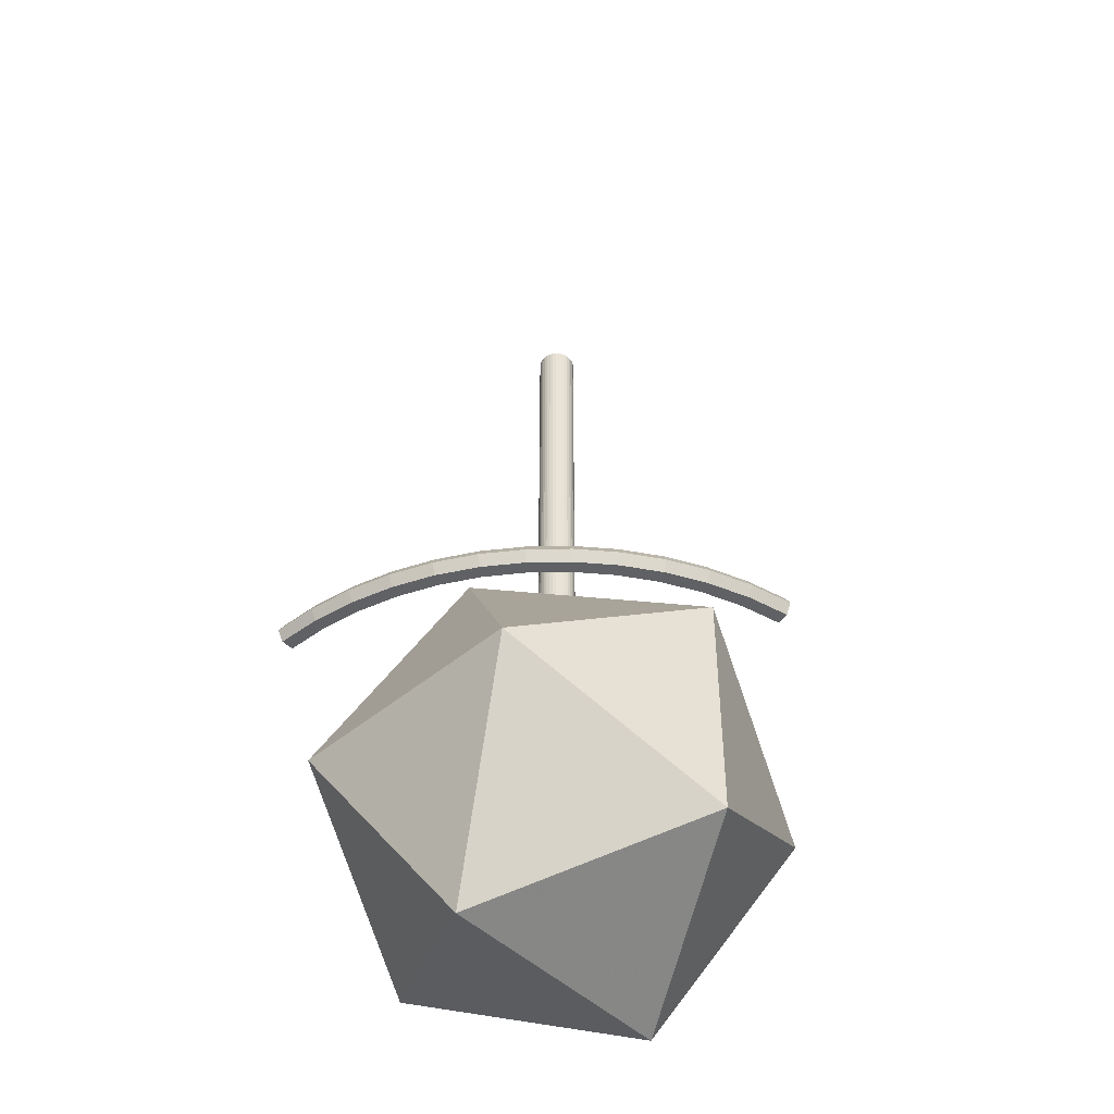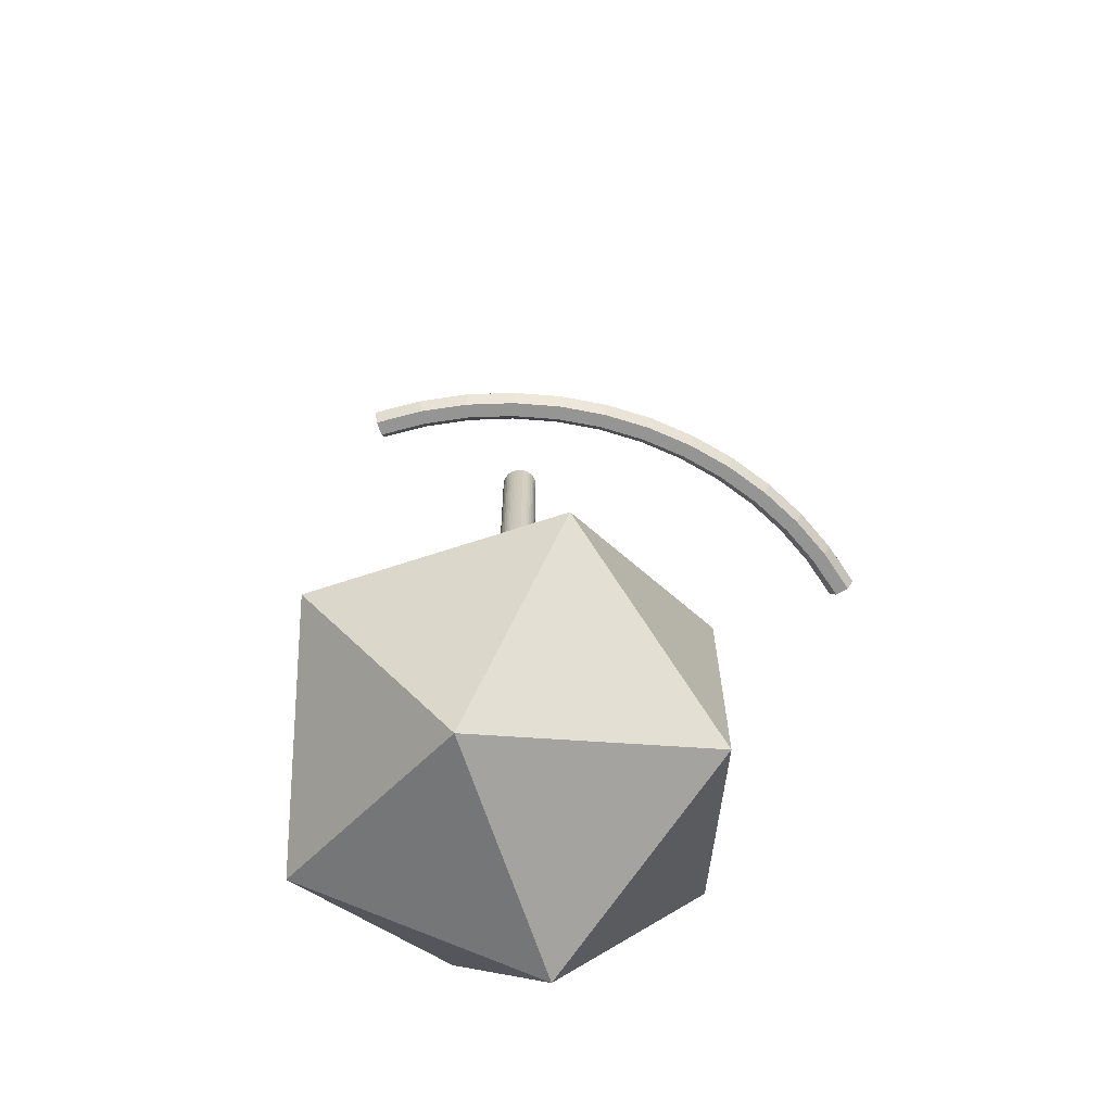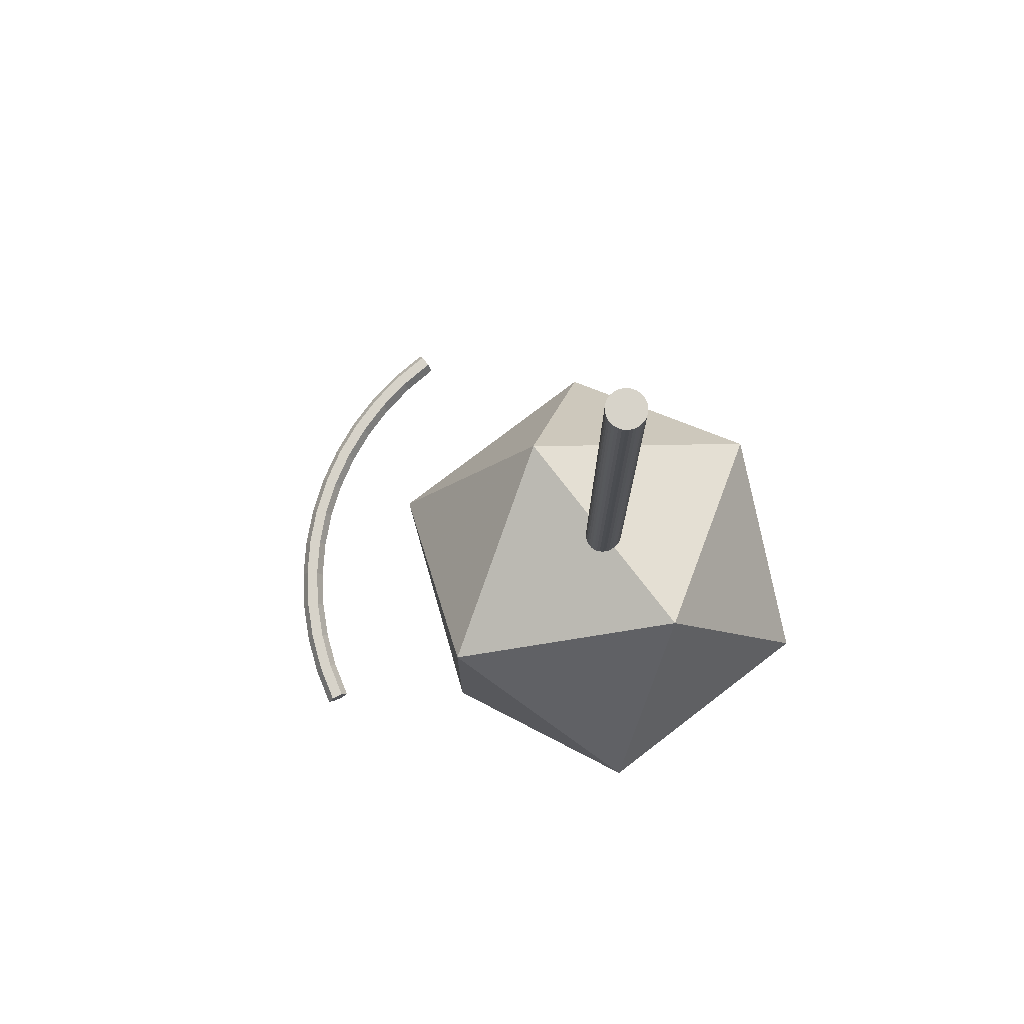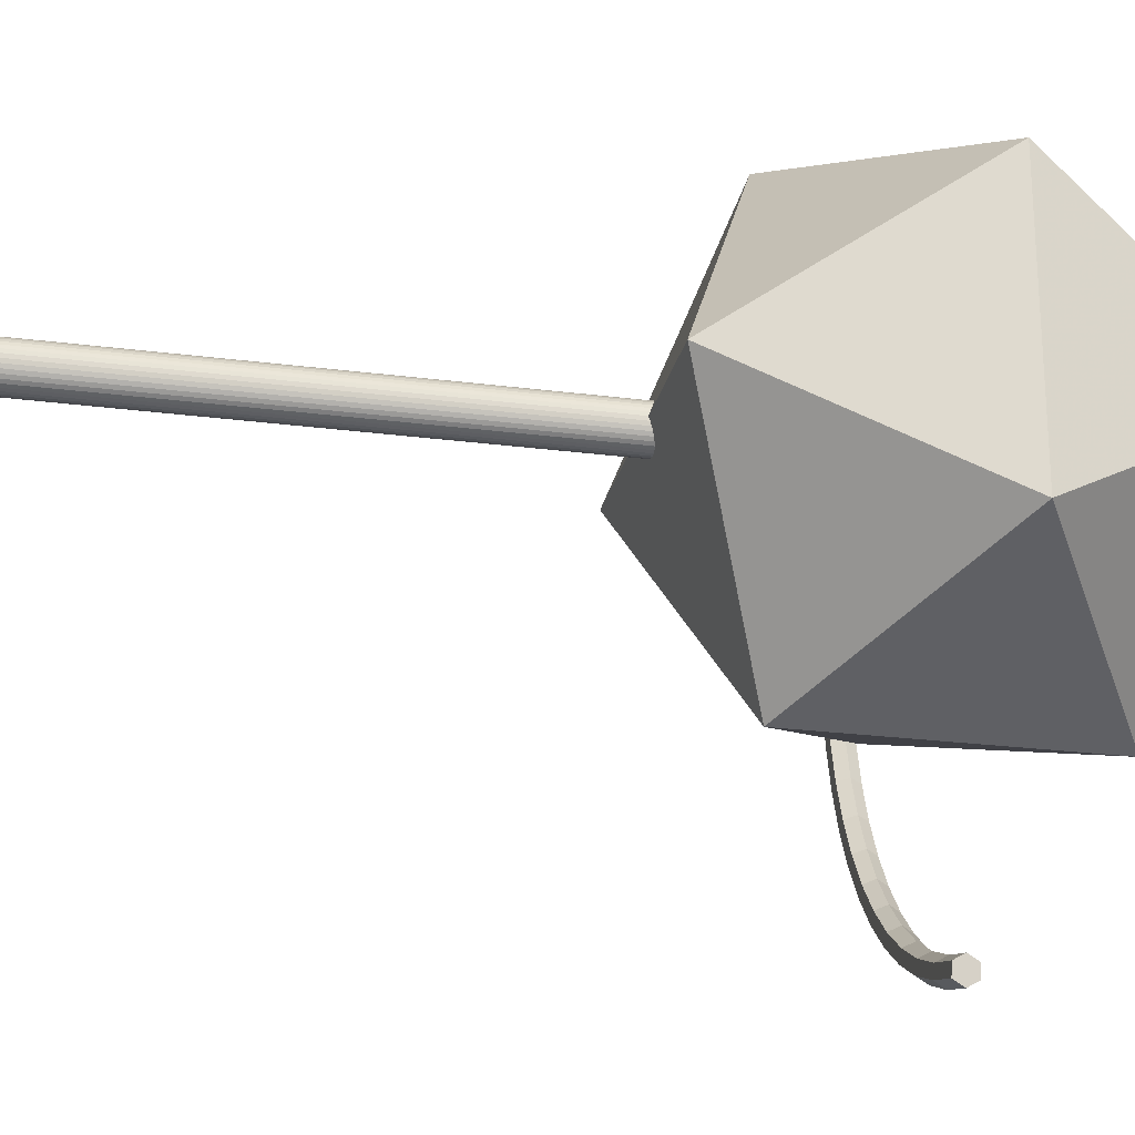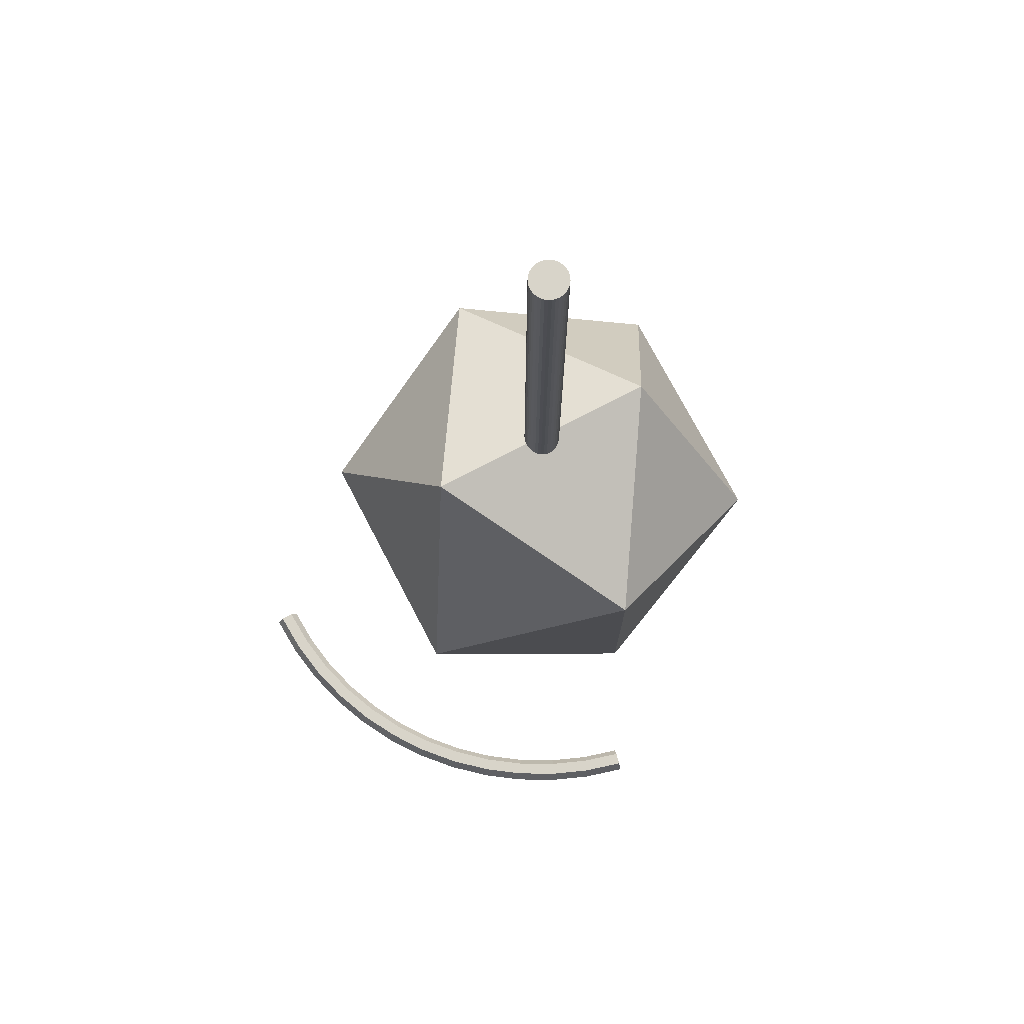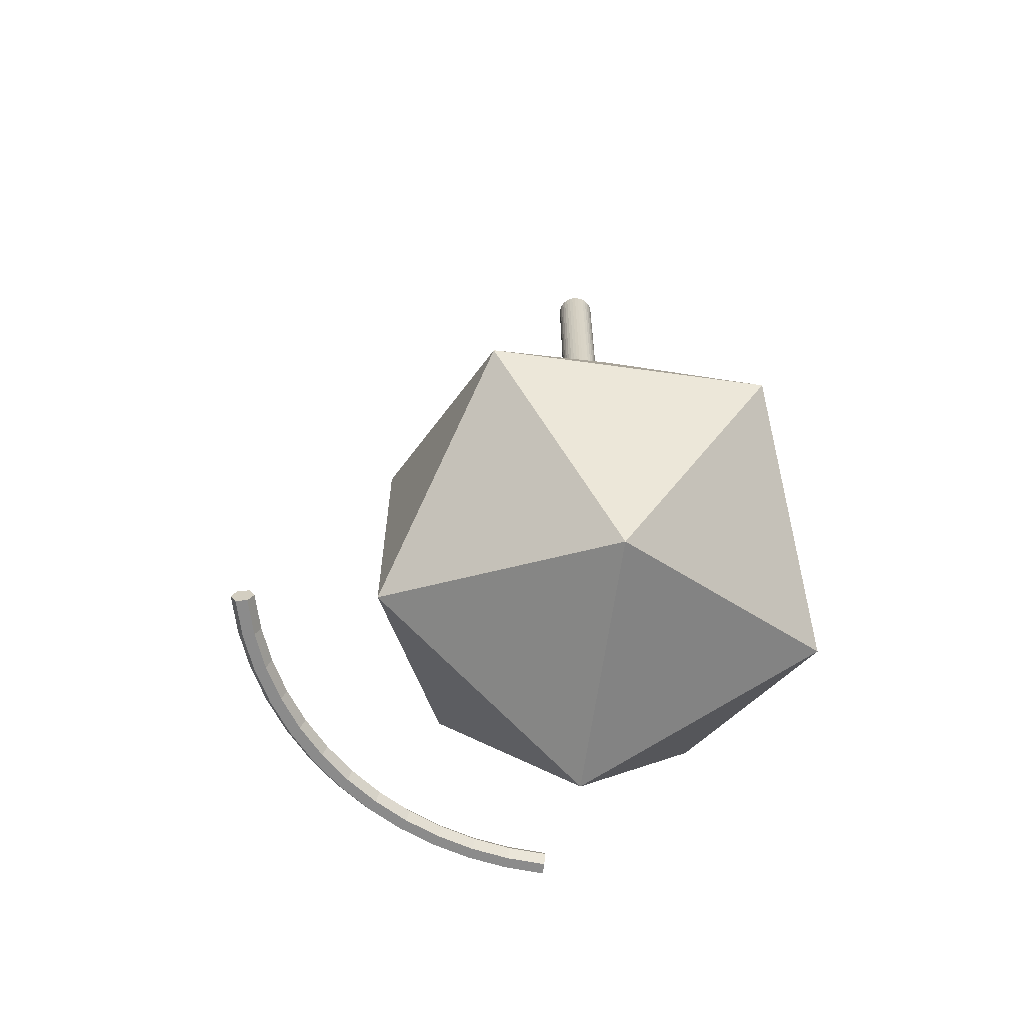
<metadata>
{"format":"obj","ext":"obj","renderer":"f3d","projection":"perspective","resolution":1024,"background":"white","views":[{"elev":-47.6,"azim":133.2,"up":"+Y"},{"elev":-67.4,"azim":108.3,"up":"+Y"},{"elev":76.1,"azim":-127.5,"up":"+Y"},{"elev":-24.6,"azim":-102.0,"up":"+Z"},{"elev":75.0,"azim":152.4,"up":"+Y"},{"elev":-63.9,"azim":-98.0,"up":"+Y"}]}
</metadata>
<code>
g Cylindre
v 0 -2.996 0
v 0 38.39 0
v 1.335 -2.996 0
v 1.335 -2.996 0
v 1.335 38.39 0
v 1.335 38.39 0
v 1.314 -2.996 -0.2317
v 1.314 -2.996 -0.2317
v 1.314 38.39 -0.2317
v 1.314 38.39 -0.2317
v 1.254 -2.996 -0.4565
v 1.254 -2.996 -0.4565
v 1.254 38.39 -0.4565
v 1.254 38.39 -0.4565
v 1.156 -2.996 -0.6673
v 1.156 -2.996 -0.6673
v 1.156 38.39 -0.6673
v 1.156 38.39 -0.6673
v 1.022 -2.996 -0.8578
v 1.022 -2.996 -0.8578
v 1.022 38.39 -0.8578
v 1.022 38.39 -0.8578
v 0.8578 -2.996 -1.022
v 0.8578 -2.996 -1.022
v 0.8578 38.39 -1.022
v 0.8578 38.39 -1.022
v 0.6673 -2.996 -1.156
v 0.6673 -2.996 -1.156
v 0.6673 38.39 -1.156
v 0.6673 38.39 -1.156
v 0.4565 -2.996 -1.254
v 0.4565 -2.996 -1.254
v 0.4565 38.39 -1.254
v 0.4565 38.39 -1.254
v 0.2317 -2.996 -1.314
v 0.2317 -2.996 -1.314
v 0.2317 38.39 -1.314
v 0.2317 38.39 -1.314
v 0 -2.996 -1.335
v 0 -2.996 -1.335
v 0 38.39 -1.335
v 0 38.39 -1.335
v -0.2317 -2.996 -1.314
v -0.2317 -2.996 -1.314
v -0.2317 38.39 -1.314
v -0.2317 38.39 -1.314
v -0.4565 -2.996 -1.254
v -0.4565 -2.996 -1.254
v -0.4565 38.39 -1.254
v -0.4565 38.39 -1.254
v -0.6673 -2.996 -1.156
v -0.6673 -2.996 -1.156
v -0.6673 38.39 -1.156
v -0.6673 38.39 -1.156
v -0.8578 -2.996 -1.022
v -0.8578 -2.996 -1.022
v -0.8578 38.39 -1.022
v -0.8578 38.39 -1.022
v -1.022 -2.996 -0.8578
v -1.022 -2.996 -0.8578
v -1.022 38.39 -0.8578
v -1.022 38.39 -0.8578
v -1.156 -2.996 -0.6673
v -1.156 -2.996 -0.6673
v -1.156 38.39 -0.6673
v -1.156 38.39 -0.6673
v -1.254 -2.996 -0.4565
v -1.254 -2.996 -0.4565
v -1.254 38.39 -0.4565
v -1.254 38.39 -0.4565
v -1.314 -2.996 -0.2317
v -1.314 -2.996 -0.2317
v -1.314 38.39 -0.2317
v -1.314 38.39 -0.2317
v -1.335 -2.996 0
v -1.335 -2.996 0
v -1.335 38.39 0
v -1.335 38.39 0
v -1.314 -2.996 0.2317
v -1.314 -2.996 0.2317
v -1.314 38.39 0.2317
v -1.314 38.39 0.2317
v -1.254 -2.996 0.4565
v -1.254 -2.996 0.4565
v -1.254 38.39 0.4565
v -1.254 38.39 0.4565
v -1.156 -2.996 0.6673
v -1.156 -2.996 0.6673
v -1.156 38.39 0.6673
v -1.156 38.39 0.6673
v -1.022 -2.996 0.8578
v -1.022 -2.996 0.8578
v -1.022 38.39 0.8578
v -1.022 38.39 0.8578
v -0.8578 -2.996 1.022
v -0.8578 -2.996 1.022
v -0.8578 38.39 1.022
v -0.8578 38.39 1.022
v -0.6673 -2.996 1.156
v -0.6673 -2.996 1.156
v -0.6673 38.39 1.156
v -0.6673 38.39 1.156
v -0.4565 -2.996 1.254
v -0.4565 -2.996 1.254
v -0.4565 38.39 1.254
v -0.4565 38.39 1.254
v -0.2317 -2.996 1.314
v -0.2317 -2.996 1.314
v -0.2317 38.39 1.314
v -0.2317 38.39 1.314
v 0 -2.996 1.335
v 0 -2.996 1.335
v 0 38.39 1.335
v 0 38.39 1.335
v 0.2317 -2.996 1.314
v 0.2317 -2.996 1.314
v 0.2317 38.39 1.314
v 0.2317 38.39 1.314
v 0.4565 -2.996 1.254
v 0.4565 -2.996 1.254
v 0.4565 38.39 1.254
v 0.4565 38.39 1.254
v 0.6673 -2.996 1.156
v 0.6673 -2.996 1.156
v 0.6673 38.39 1.156
v 0.6673 38.39 1.156
v 0.8578 -2.996 1.022
v 0.8578 -2.996 1.022
v 0.8578 38.39 1.022
v 0.8578 38.39 1.022
v 1.022 -2.996 0.8578
v 1.022 -2.996 0.8578
v 1.022 38.39 0.8578
v 1.022 38.39 0.8578
v 1.156 -2.996 0.6673
v 1.156 -2.996 0.6673
v 1.156 38.39 0.6673
v 1.156 38.39 0.6673
v 1.254 -2.996 0.4565
v 1.254 -2.996 0.4565
v 1.254 38.39 0.4565
v 1.254 38.39 0.4565
v 1.314 -2.996 0.2317
v 1.314 -2.996 0.2317
v 1.314 38.39 0.2317
v 1.314 38.39 0.2317
f 7 3 1
f 8 9 5 4
f 10 2 6
f 11 7 1
f 12 13 9 8
f 14 2 10
f 15 11 1
f 16 17 13 12
f 18 2 14
f 19 15 1
f 20 21 17 16
f 22 2 18
f 23 19 1
f 24 25 21 20
f 26 2 22
f 27 23 1
f 28 29 25 24
f 30 2 26
f 31 27 1
f 32 33 29 28
f 34 2 30
f 35 31 1
f 36 37 33 32
f 38 2 34
f 39 35 1
f 40 41 37 36
f 42 2 38
f 43 39 1
f 44 45 41 40
f 46 2 42
f 47 43 1
f 48 49 45 44
f 50 2 46
f 51 47 1
f 52 53 49 48
f 54 2 50
f 55 51 1
f 56 57 53 52
f 58 2 54
f 59 55 1
f 60 61 57 56
f 62 2 58
f 63 59 1
f 64 65 61 60
f 66 2 62
f 67 63 1
f 68 69 65 64
f 70 2 66
f 71 67 1
f 72 73 69 68
f 74 2 70
f 75 71 1
f 76 77 73 72
f 78 2 74
f 79 75 1
f 80 81 77 76
f 82 2 78
f 83 79 1
f 84 85 81 80
f 86 2 82
f 87 83 1
f 88 89 85 84
f 90 2 86
f 91 87 1
f 92 93 89 88
f 94 2 90
f 95 91 1
f 96 97 93 92
f 98 2 94
f 99 95 1
f 100 101 97 96
f 102 2 98
f 103 99 1
f 104 105 101 100
f 106 2 102
f 107 103 1
f 108 109 105 104
f 110 2 106
f 111 107 1
f 112 113 109 108
f 114 2 110
f 115 111 1
f 116 117 113 112
f 118 2 114
f 119 115 1
f 120 121 117 116
f 122 2 118
f 123 119 1
f 124 125 121 120
f 126 2 122
f 127 123 1
f 128 129 125 124
f 130 2 126
f 131 127 1
f 132 133 129 128
f 134 2 130
f 135 131 1
f 136 137 133 132
f 138 2 134
f 139 135 1
f 140 141 137 136
f 142 2 138
f 143 139 1
f 144 145 141 140
f 146 2 142
f 3 143 1
f 4 5 145 144
f 6 2 146
g Tore
v 24.41 -10.52 0
v 24.01 -9.832 0
v 23.21 -9.832 0
v 22.81 -10.52 0
v 23.21 -11.22 0
v 24.01 -11.22 0
v 24.25 -10.52 -2.76
v 23.85 -9.832 -2.715
v 23.06 -9.832 -2.624
v 22.66 -10.52 -2.579
v 23.06 -11.22 -2.624
v 23.85 -11.22 -2.715
v 23.78 -10.52 -5.484
v 23.39 -9.832 -5.395
v 22.61 -9.832 -5.215
v 22.22 -10.52 -5.125
v 22.61 -11.22 -5.215
v 23.39 -11.22 -5.395
v 23.01 -10.52 -8.139
v 22.63 -9.832 -8.005
v 21.88 -9.832 -7.739
v 21.5 -10.52 -7.605
v 21.88 -11.22 -7.739
v 22.63 -11.22 -8.005
v 21.94 -10.52 -10.69
v 21.58 -9.832 -10.51
v 20.86 -9.832 -10.16
v 20.5 -10.52 -9.988
v 20.86 -11.22 -10.16
v 21.58 -11.22 -10.51
v 20.59 -10.52 -13.1
v 20.26 -9.832 -12.89
v 19.58 -9.832 -12.46
v 19.24 -10.52 -12.24
v 19.58 -11.22 -12.46
v 20.26 -11.22 -12.89
v 18.98 -10.52 -15.35
v 18.67 -9.832 -15.09
v 18.05 -9.832 -14.59
v 17.74 -10.52 -14.34
v 18.05 -11.22 -14.59
v 18.67 -11.22 -15.09
v 17.12 -10.52 -17.39
v 16.84 -9.832 -17.11
v 16.28 -9.832 -16.54
v 16 -10.52 -16.25
v 16.28 -11.22 -16.54
v 16.84 -11.22 -17.11
v 15.05 -10.52 -19.22
v 14.8 -9.832 -18.9
v 14.31 -9.832 -18.27
v 14.06 -10.52 -17.96
v 14.31 -11.22 -18.27
v 14.8 -11.22 -18.9
v 12.78 -10.52 -20.8
v 12.57 -9.832 -20.46
v 12.15 -9.832 -19.77
v 11.94 -10.52 -19.43
v 12.15 -11.22 -19.77
v 12.57 -11.22 -20.46
v 10.34 -10.52 -22.11
v 10.17 -9.832 -21.75
v 9.835 -9.832 -21.02
v 9.665 -10.52 -20.66
v 9.835 -11.22 -21.02
v 10.17 -11.22 -21.75
v 7.777 -10.52 -23.14
v 7.65 -9.832 -22.76
v 7.395 -9.832 -22
v 7.267 -10.52 -21.62
v 7.395 -11.22 -22
v 7.65 -11.22 -22.76
v 5.111 -10.52 -23.87
v 5.027 -9.832 -23.48
v 4.86 -9.832 -22.69
v 4.776 -10.52 -22.3
v 4.86 -11.22 -22.69
v 5.027 -11.22 -23.48
v 24.41 -10.52 0
v 24.01 -9.832 0
v 23.21 -9.832 0
v 22.81 -10.52 0
v 23.21 -11.22 0
v 24.01 -11.22 0
v 5.111 -10.52 -23.87
v 5.027 -9.832 -23.48
v 4.86 -9.832 -22.69
v 4.776 -10.52 -22.3
v 4.86 -11.22 -22.69
v 5.027 -11.22 -23.48
f 153 154 148 147
f 154 155 149 148
f 155 156 150 149
f 156 157 151 150
f 157 158 152 151
f 158 153 147 152
f 159 160 154 153
f 160 161 155 154
f 161 162 156 155
f 162 163 157 156
f 163 164 158 157
f 164 159 153 158
f 165 166 160 159
f 166 167 161 160
f 167 168 162 161
f 168 169 163 162
f 169 170 164 163
f 170 165 159 164
f 171 172 166 165
f 172 173 167 166
f 173 174 168 167
f 174 175 169 168
f 175 176 170 169
f 176 171 165 170
f 177 178 172 171
f 178 179 173 172
f 179 180 174 173
f 180 181 175 174
f 181 182 176 175
f 182 177 171 176
f 183 184 178 177
f 184 185 179 178
f 185 186 180 179
f 186 187 181 180
f 187 188 182 181
f 188 183 177 182
f 189 190 184 183
f 190 191 185 184
f 191 192 186 185
f 192 193 187 186
f 193 194 188 187
f 194 189 183 188
f 195 196 190 189
f 196 197 191 190
f 197 198 192 191
f 198 199 193 192
f 199 200 194 193
f 200 195 189 194
f 201 202 196 195
f 202 203 197 196
f 203 204 198 197
f 204 205 199 198
f 205 206 200 199
f 206 201 195 200
f 207 208 202 201
f 208 209 203 202
f 209 210 204 203
f 210 211 205 204
f 211 212 206 205
f 212 207 201 206
f 213 214 208 207
f 214 215 209 208
f 215 216 210 209
f 216 217 211 210
f 217 218 212 211
f 218 213 207 212
f 219 220 214 213
f 220 221 215 214
f 221 222 216 215
f 222 223 217 216
f 223 224 218 217
f 224 219 213 218
f 226 230 225
f 227 230 226
f 229 230 227
f 228 229 227
f 236 232 231
f 236 233 232
f 236 235 233
f 235 234 233
g Solide_platonicien
v 0 -0.0255 14.15
v 0 -17.51 14.15
v 14.15 -8.768 8.743
v 14.15 -8.768 -8.743
v 0 -0.0255 -14.15
v 0 -17.51 -14.15
v -14.15 -8.768 -8.743
v -14.15 -8.768 8.743
v 8.743 5.378 0
v -8.743 5.378 0
v -8.743 -22.91 0
v 8.743 -22.91 0
f 237 245 246
f 237 239 245
f 239 240 245
f 240 241 245
f 241 246 245
f 243 246 241
f 244 246 243
f 244 237 246
f 238 247 248
f 238 248 239
f 248 240 239
f 248 242 240
f 248 247 242
f 247 243 242
f 247 244 243
f 247 238 244
f 237 244 238
f 237 238 239
f 240 242 241
f 242 243 241

</code>
